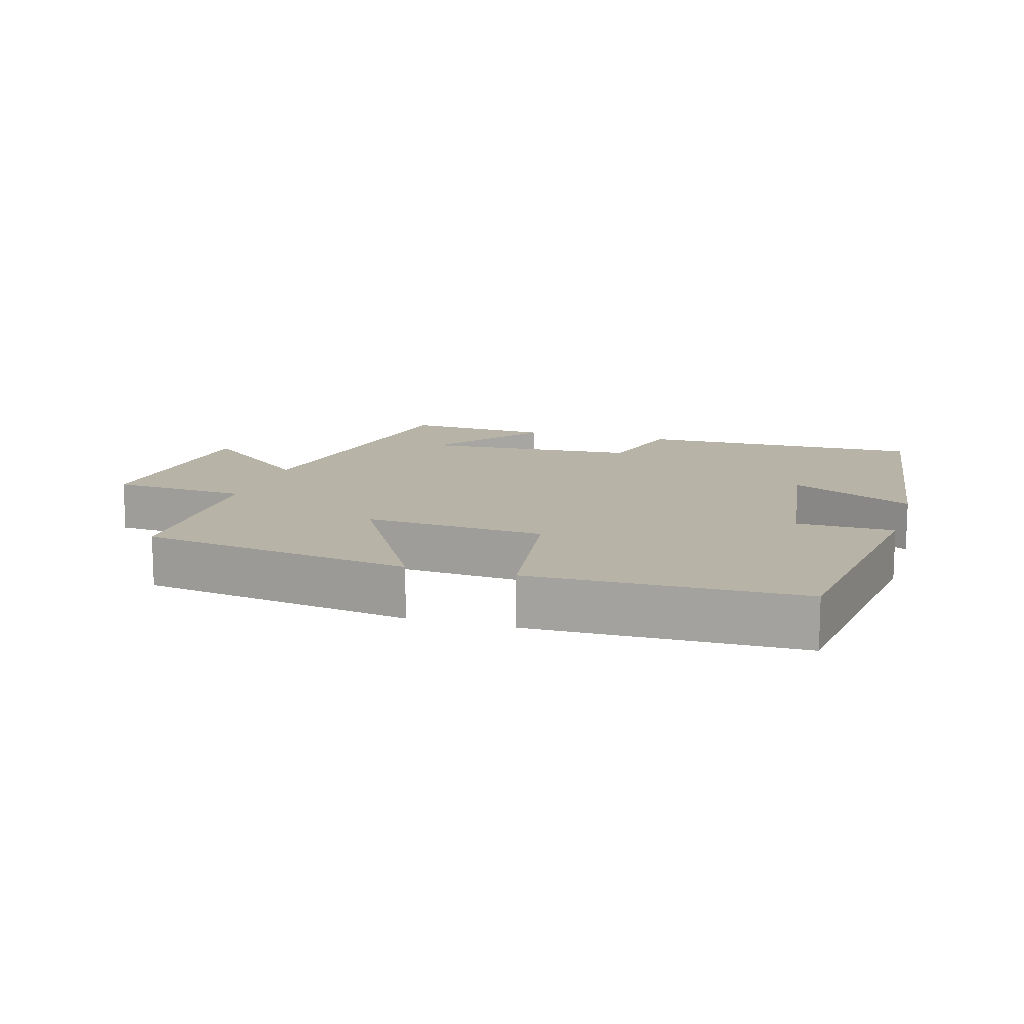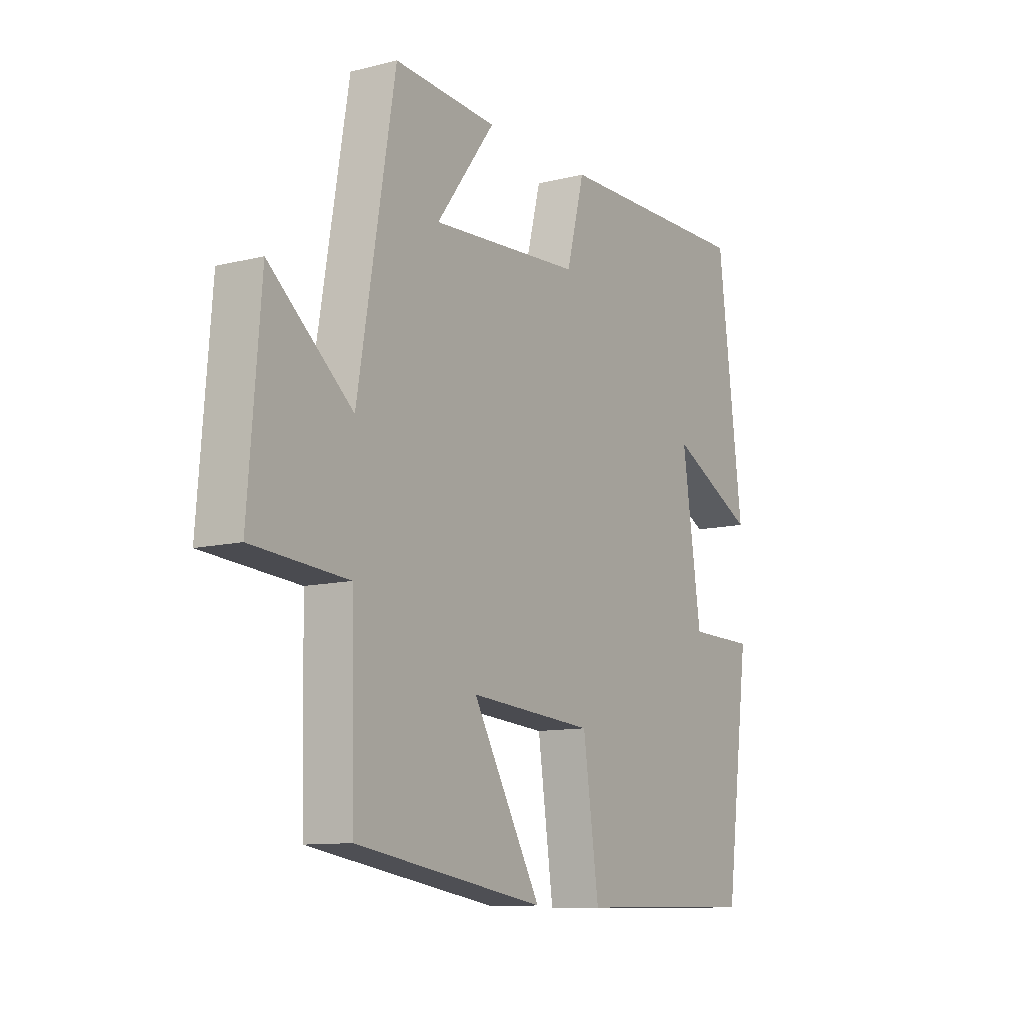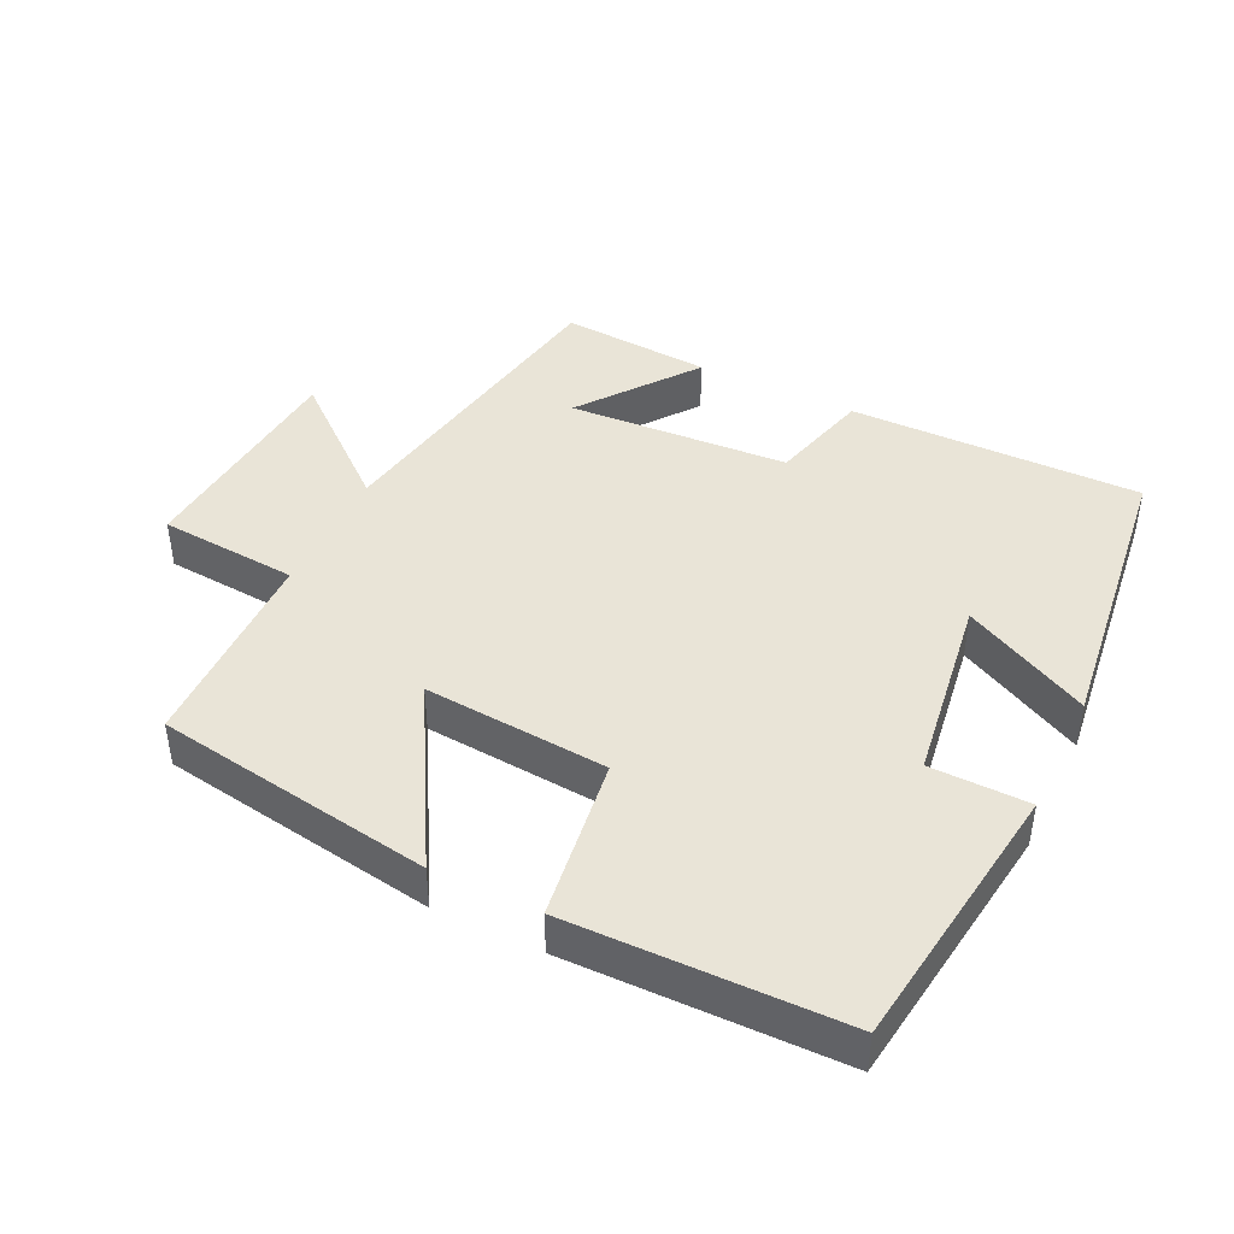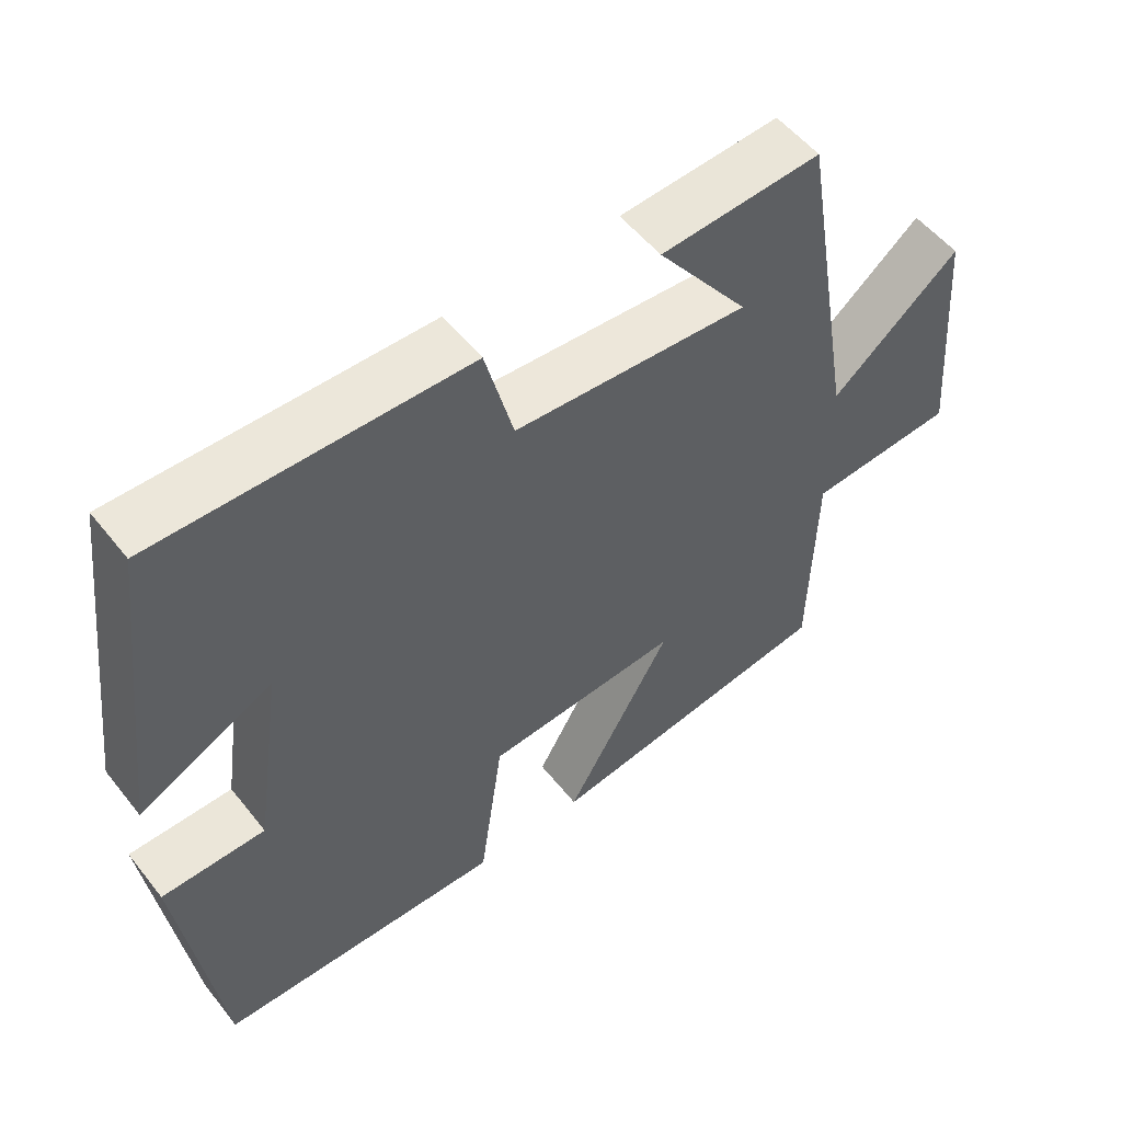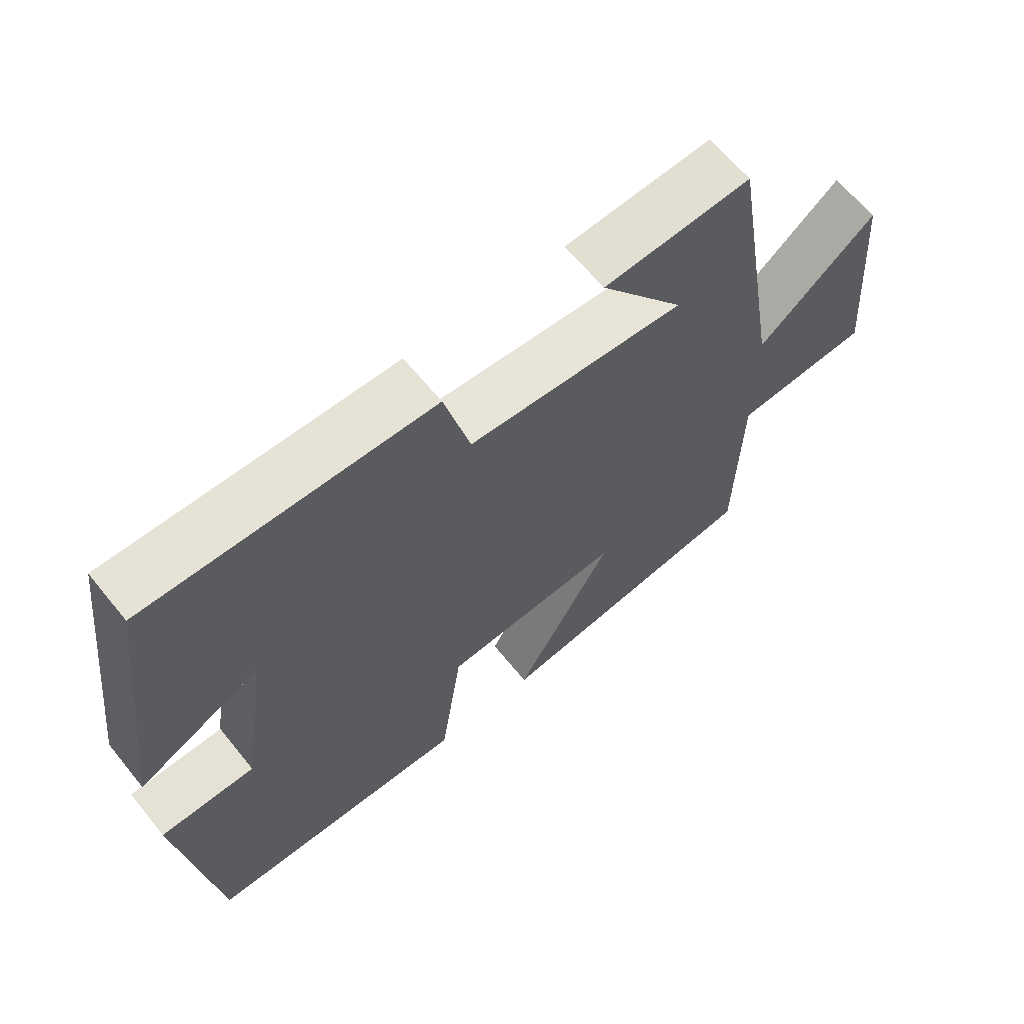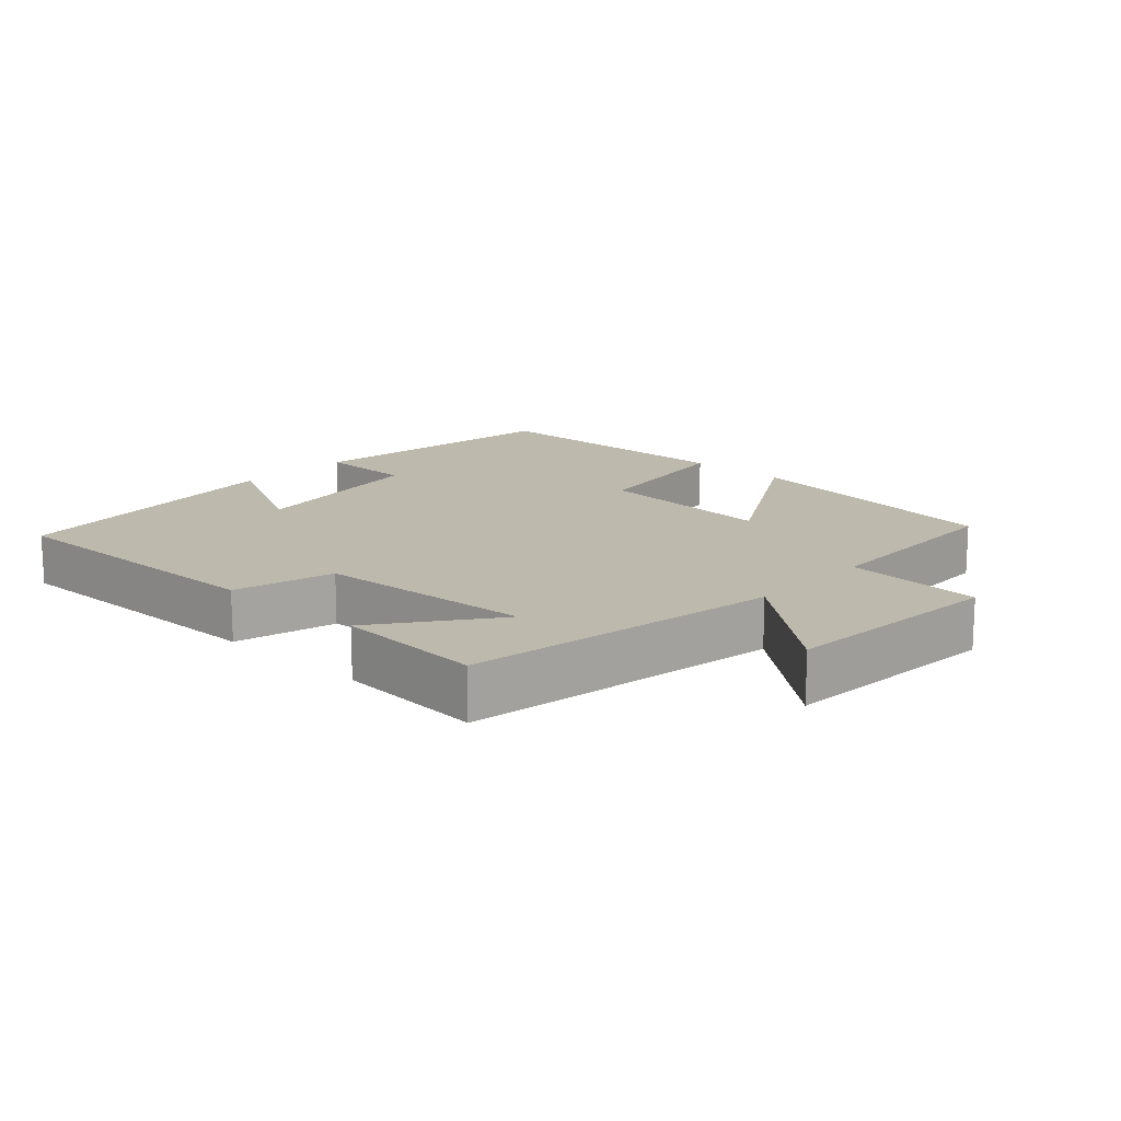
<metadata>
{"format":"obj","ext":"obj","renderer":"f3d","projection":"perspective","resolution":1024,"background":"white","views":[{"elev":12.6,"azim":-163.4,"up":"+Y"},{"elev":-10.8,"azim":122.0,"up":"+Z"},{"elev":43.0,"azim":-154.0,"up":"+Y"},{"elev":53.8,"azim":-37.6,"up":"+Z"},{"elev":63.8,"azim":-39.0,"up":"+Z"},{"elev":15.2,"azim":42.7,"up":"+Y"}]}
</metadata>
<code>
v -0.447 0.07 0.505
v -0.027 0.07 0.5
v 0.011 0.07 0.354
v 0.329 0.07 0.334
v 0.205 0.07 0.5
v 0.422 0.07 0.515
v 0.5 0.07 0.055
v 0.674 0.07 0.2
v 0.7 0.07 -0.126
v 0.5 0.07 -0.141
v 0.493 0.07 -0.438
v 0.095 0.07 -0.5
v 0.24 0.07 -0.247
v -0.024 0.07 -0.267
v -0.057 0.07 -0.5
v -0.448 0.07 -0.493
v -0.5 0.07 -0.101
v -0.359 0.07 -0.099
v -0.319 0.07 0.173
v -0.5 0.07 0.081
v -0.447 0 0.505
v -0.027 0 0.5
v 0.011 0 0.354
v 0.329 0 0.334
v 0.205 0 0.5
v 0.422 0 0.515
v 0.5 0 0.055
v 0.674 0 0.2
v 0.7 0 -0.126
v 0.5 0 -0.141
v 0.493 0 -0.438
v 0.095 0 -0.5
v 0.24 0 -0.247
v -0.024 0 -0.267
v -0.057 0 -0.5
v -0.448 0 -0.493
v -0.5 0 -0.101
v -0.359 0 -0.099
v -0.319 0 0.173
v -0.5 0 0.081
f 1 2 3
f 20 1 3
f 19 20 3
f 18 19 3 4
f 16 17 18
f 15 16 18
f 14 15 18
f 13 14 18 4
f 10 11 12 13
f 10 13 4
f 7 8 9 10
f 7 10 4
f 6 7 4
f 4 5 6
f 23 22 21
f 23 21 40
f 23 40 39
f 24 23 39 38
f 38 37 36
f 38 36 35
f 38 35 34
f 24 38 34 33
f 33 32 31 30
f 24 33 30
f 30 29 28 27
f 24 30 27
f 24 27 26
f 26 25 24
f 1 21 22 2
f 2 22 23 3
f 3 23 24 4
f 4 24 25 5
f 5 25 26 6
f 6 26 27 7
f 7 27 28 8
f 8 28 29 9
f 9 29 30 10
f 10 30 31 11
f 11 31 32 12
f 12 32 33 13
f 13 33 34 14
f 14 34 35 15
f 15 35 36 16
f 16 36 37 17
f 17 37 38 18
f 18 38 39 19
f 19 39 40 20
f 20 40 21 1

</code>
